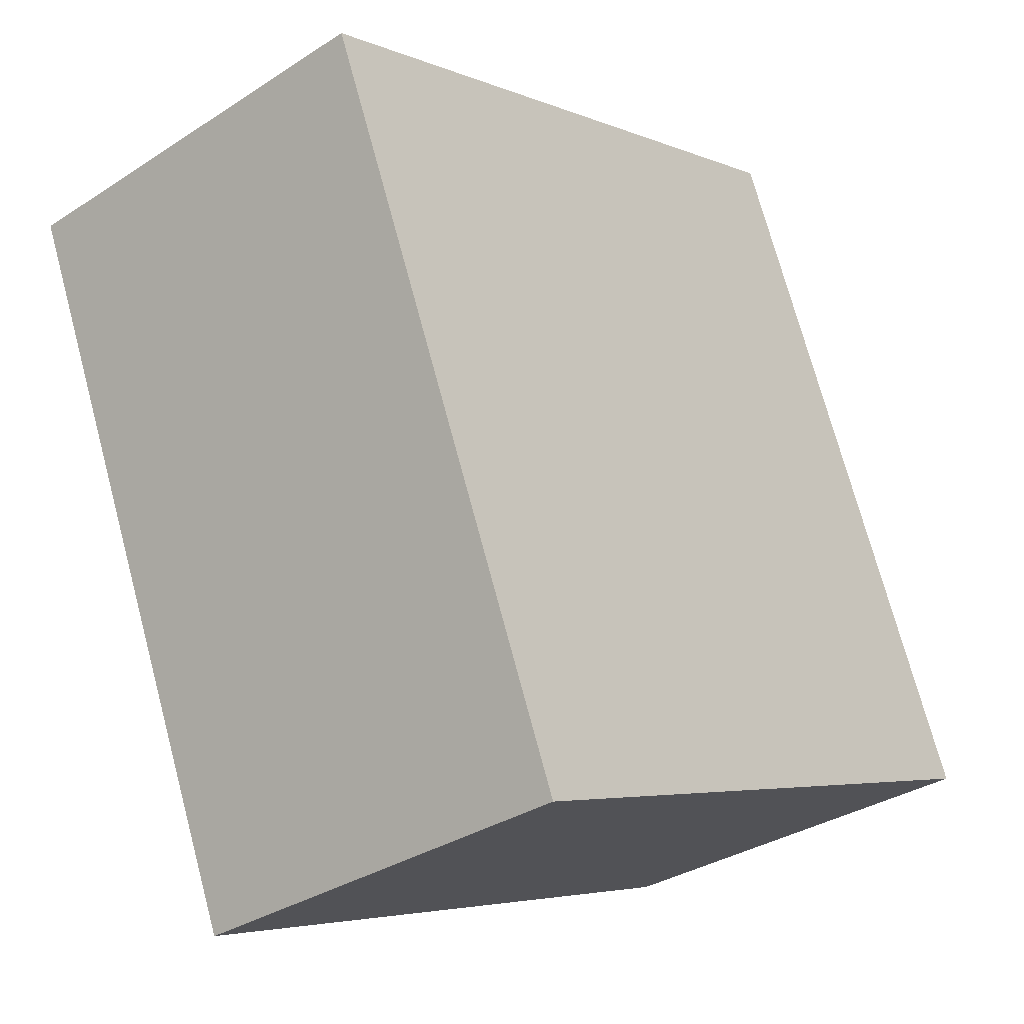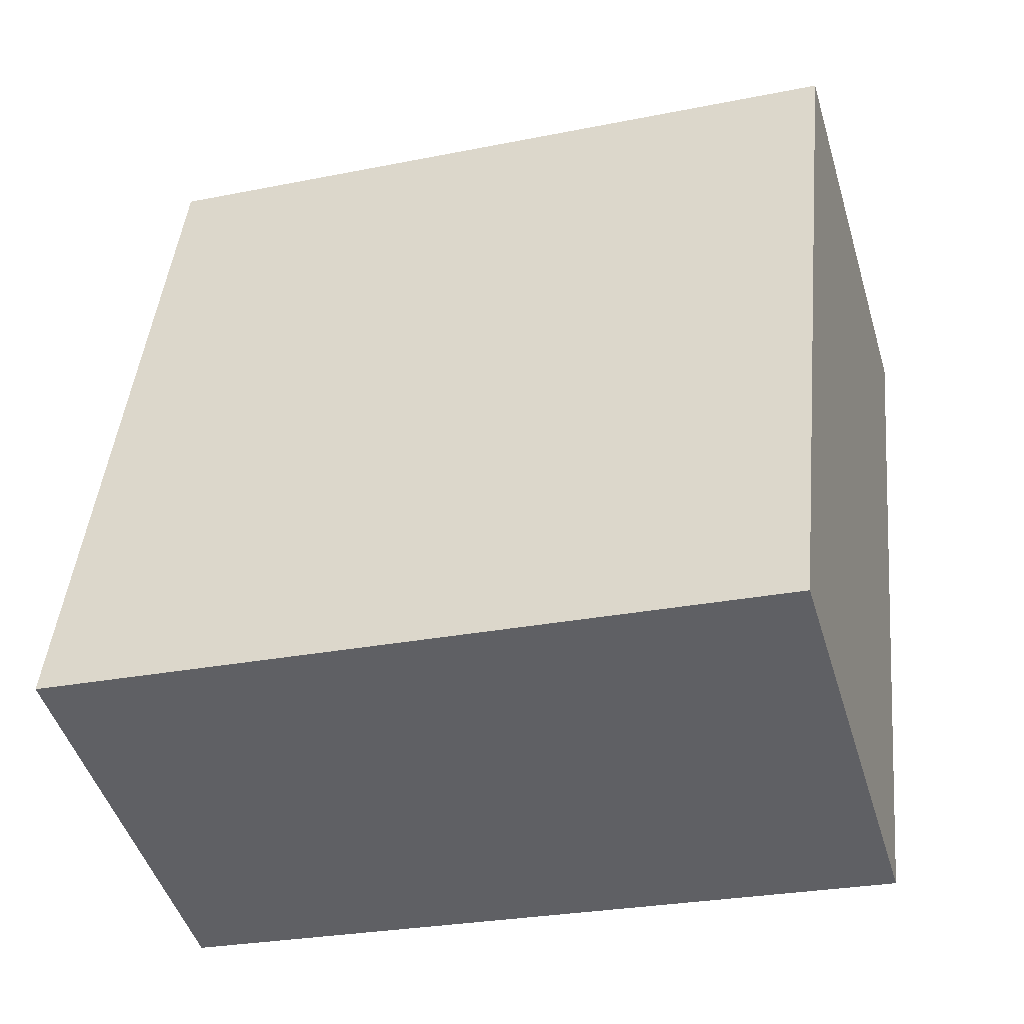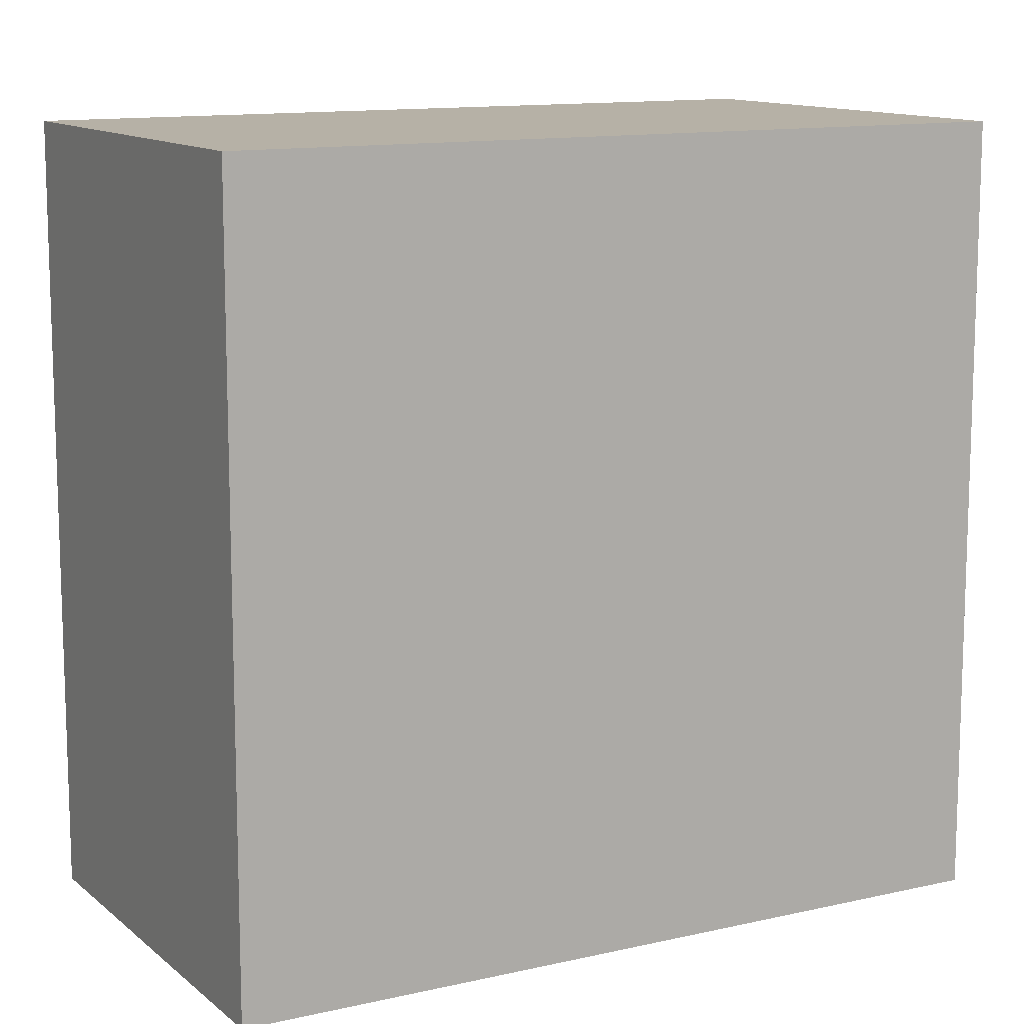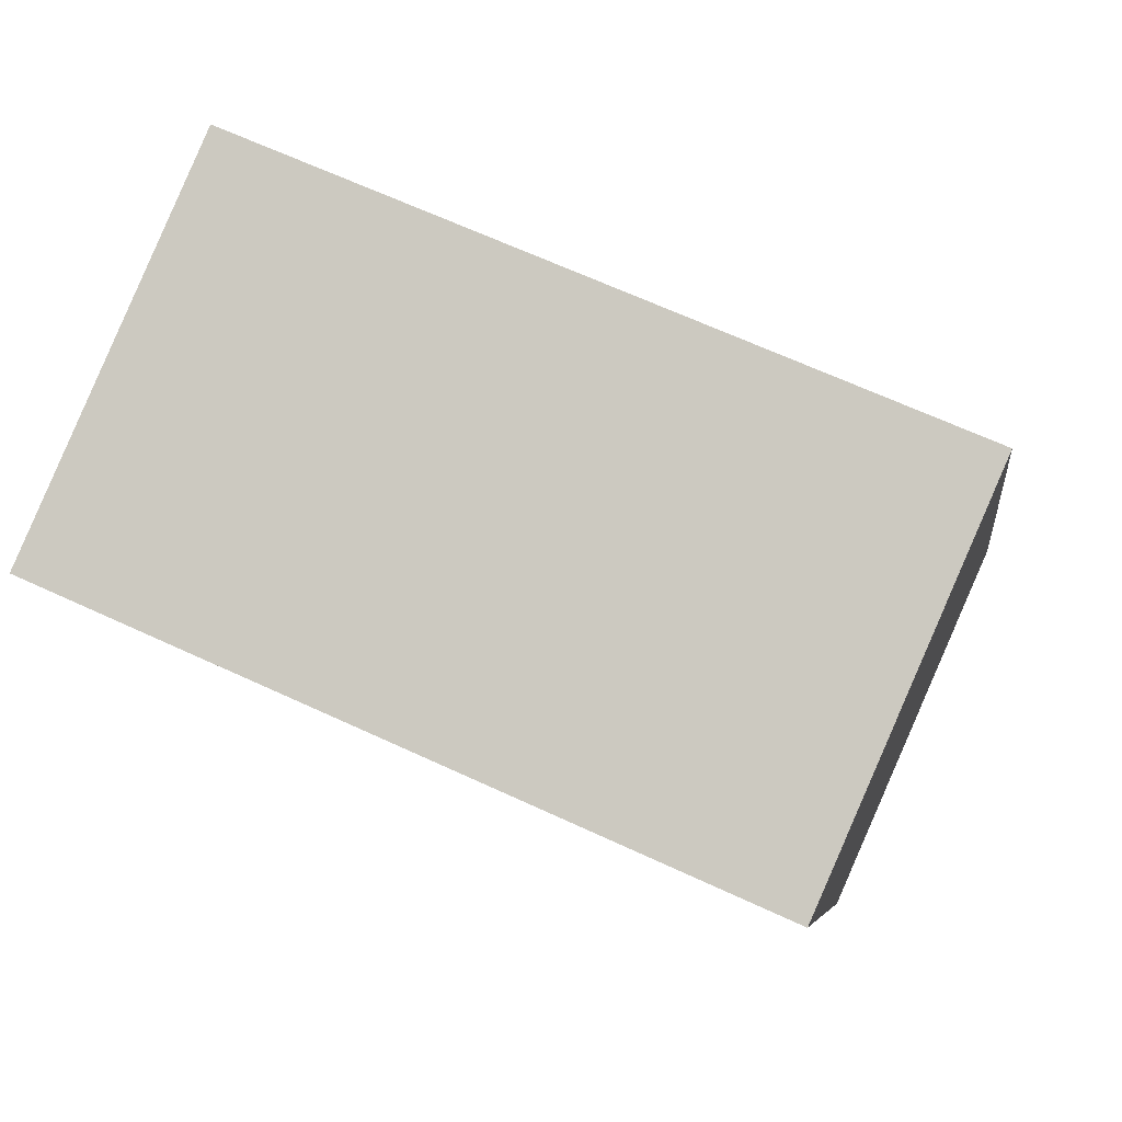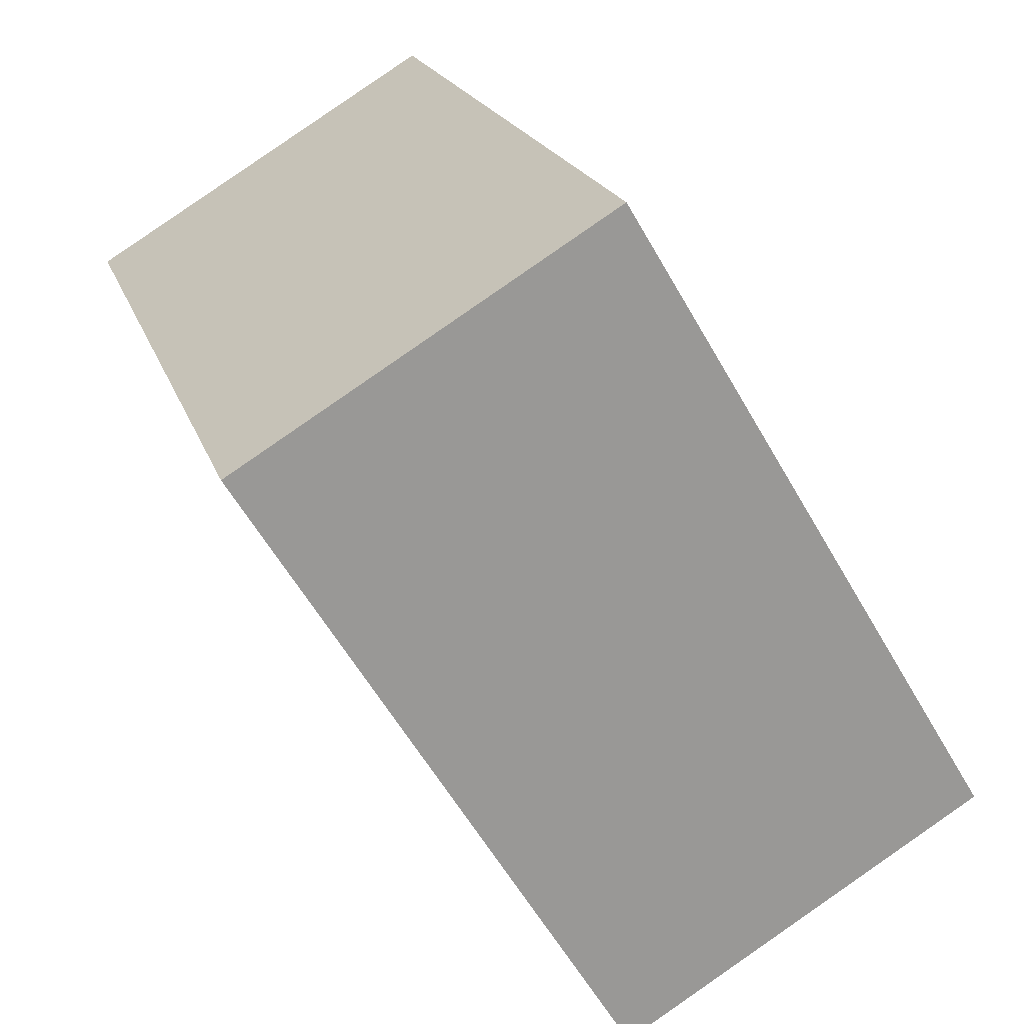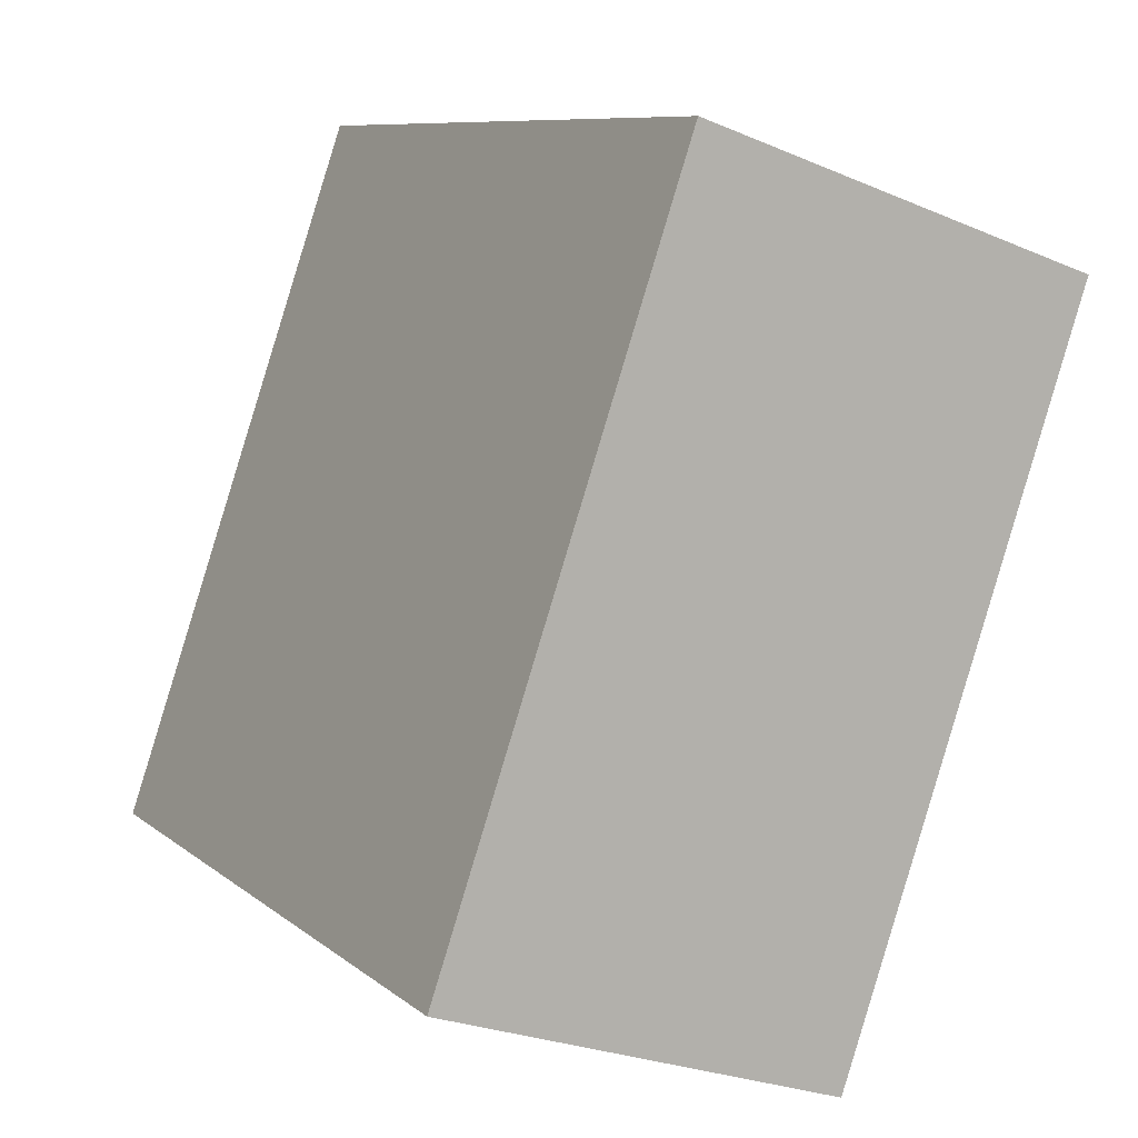
<metadata>
{"format":"obj","ext":"obj","renderer":"f3d","projection":"perspective","resolution":1024,"background":"white","views":[{"elev":-4.6,"azim":37.1,"up":"+Z"},{"elev":-26.9,"azim":107.4,"up":"+Z"},{"elev":12.1,"azim":-137.9,"up":"+Y"},{"elev":66.5,"azim":-65.1,"up":"+Z"},{"elev":-59.4,"azim":29.6,"up":"+Z"},{"elev":9.0,"azim":152.2,"up":"+Z"}]}
</metadata>
<code>
v  1.28 2.358 0.431
v  0.788 2.358 -2.287
v  0 2.358 1.444e-16
v  2.065 2.358 -1.847
v  0 0 0
v  1.28 -2.639e-17 0.431
v  2.065 1.131e-16 -1.847
v  0.788 1.4e-16 -2.287
g defaultobject
f 1 2 3
f 2 1 4
f 5 1 3
f 1 5 6
f 6 4 1
f 4 6 7
f 7 2 4
f 2 7 8
f 8 3 2
f 3 8 5
f 8 6 5
f 6 8 7

</code>
